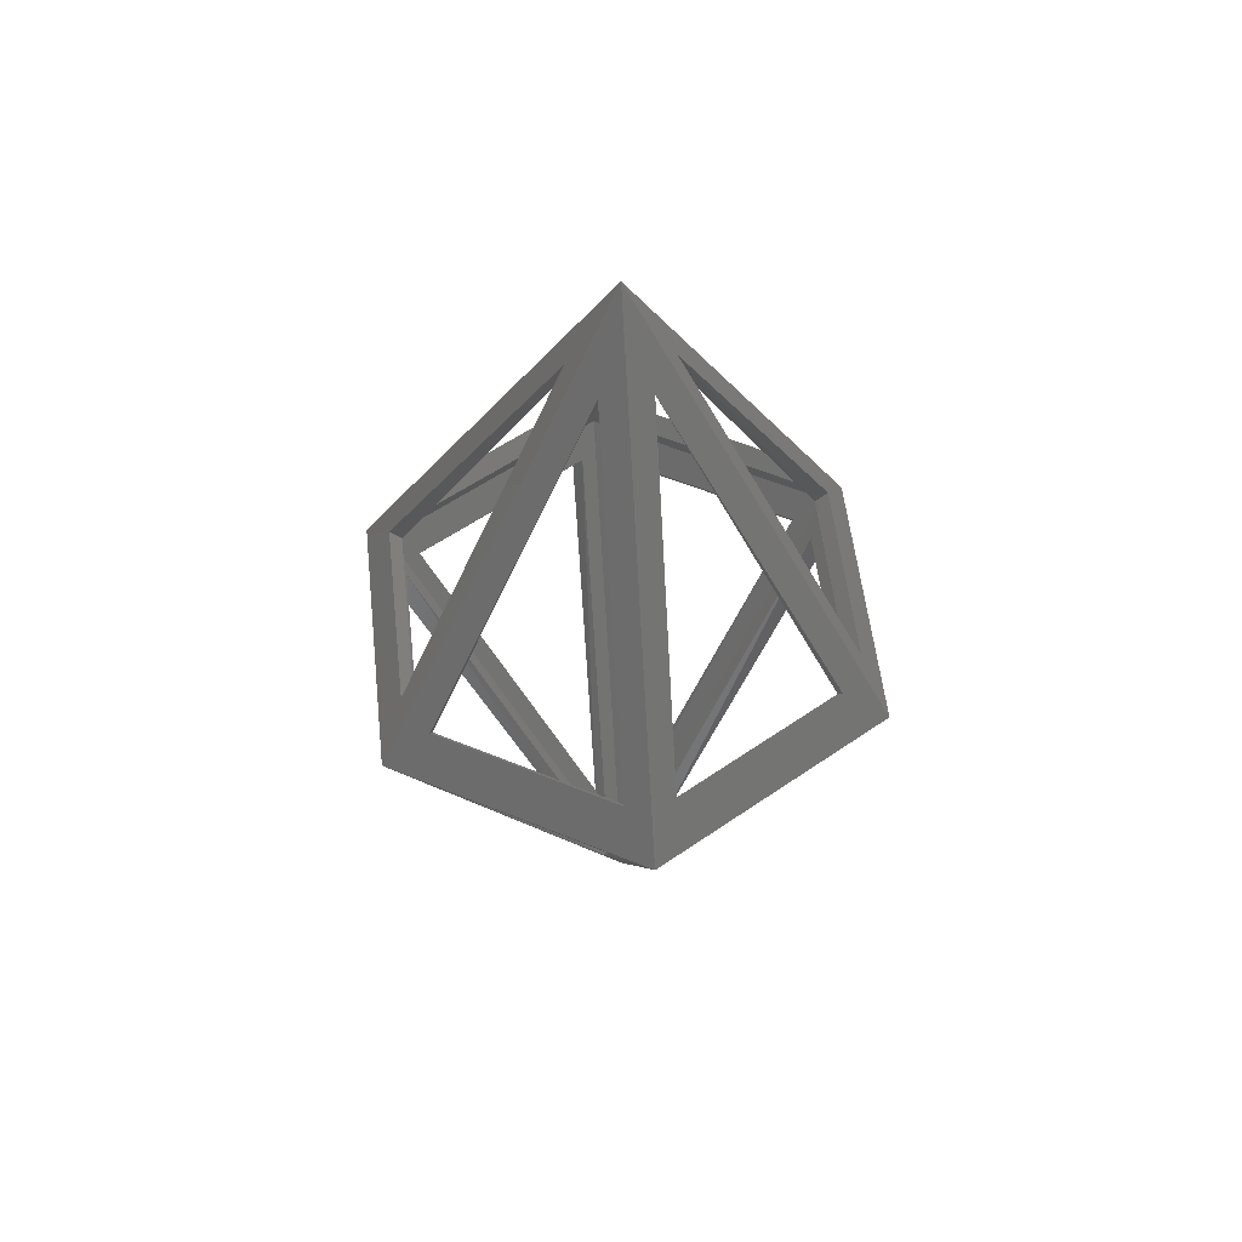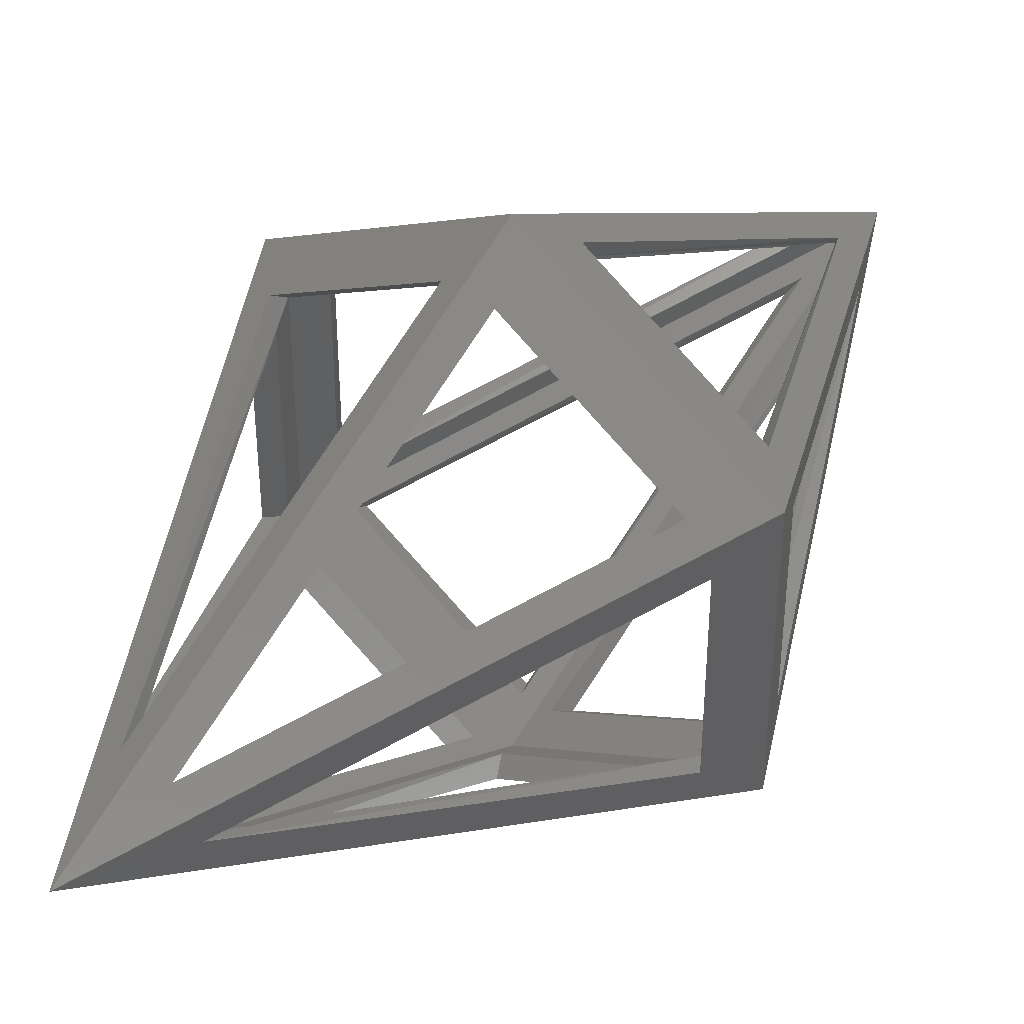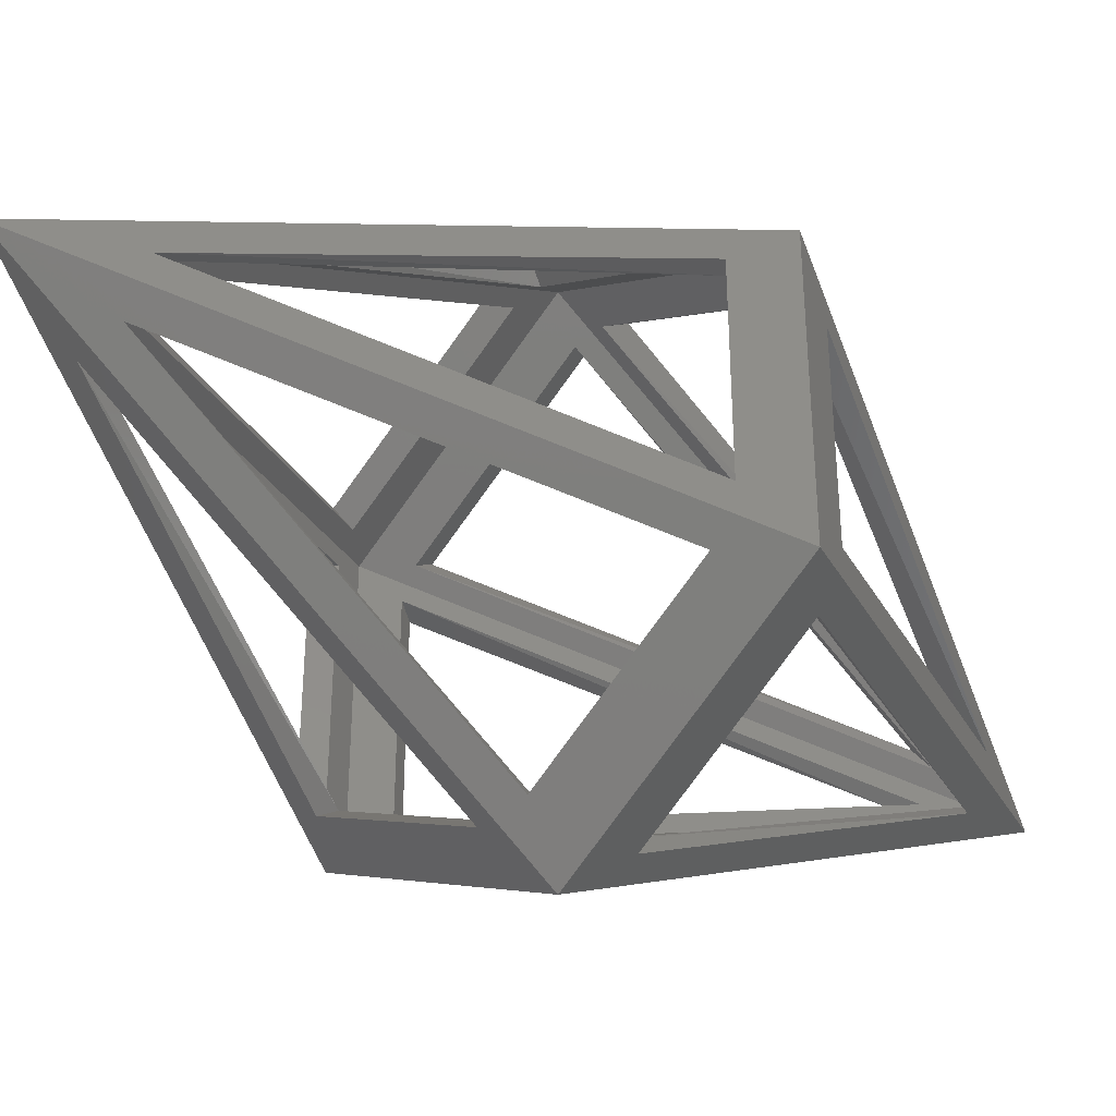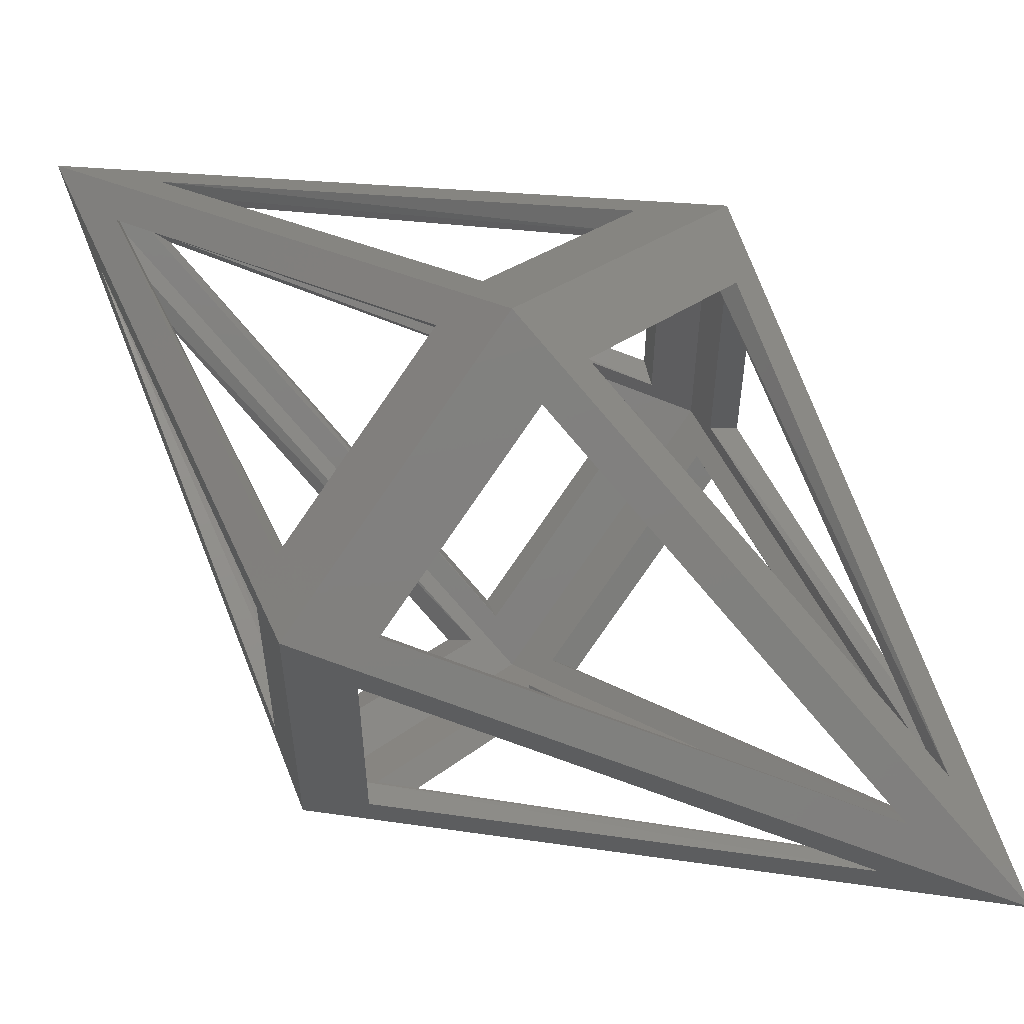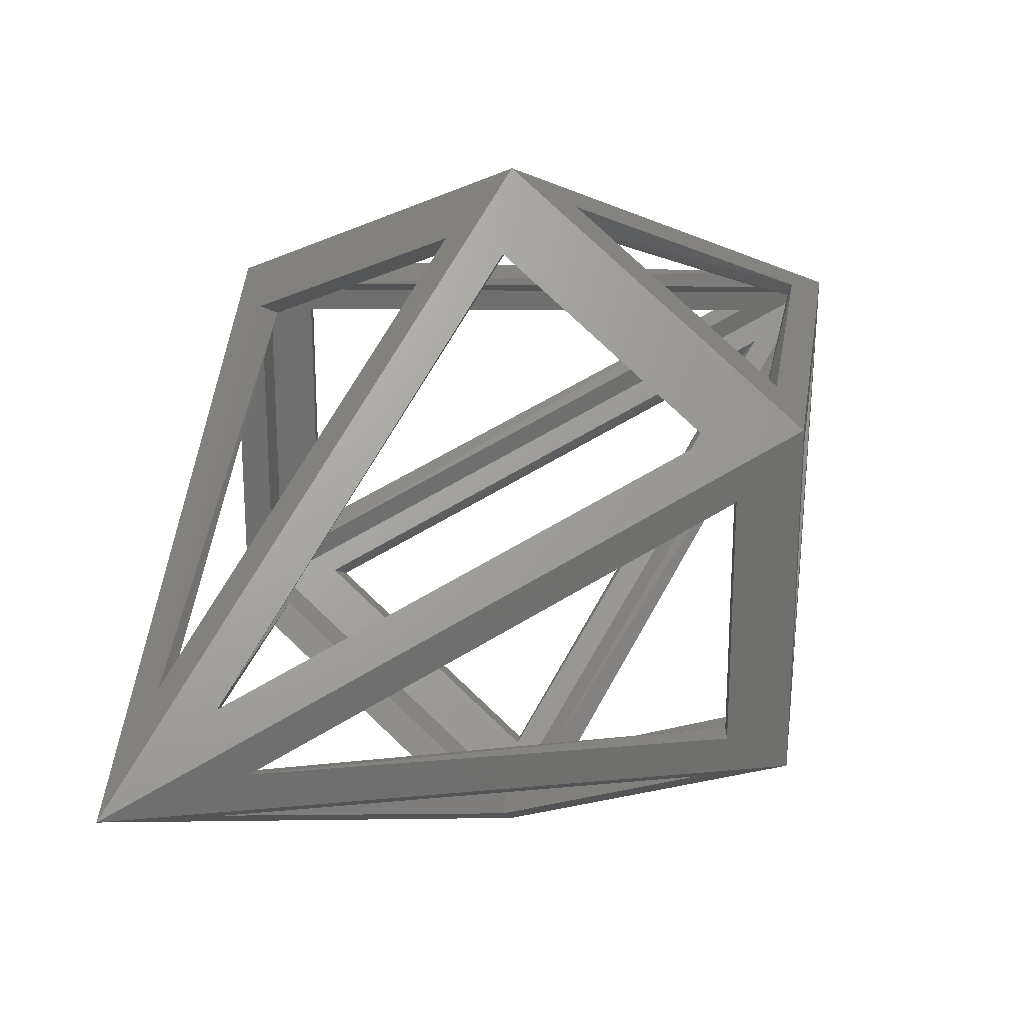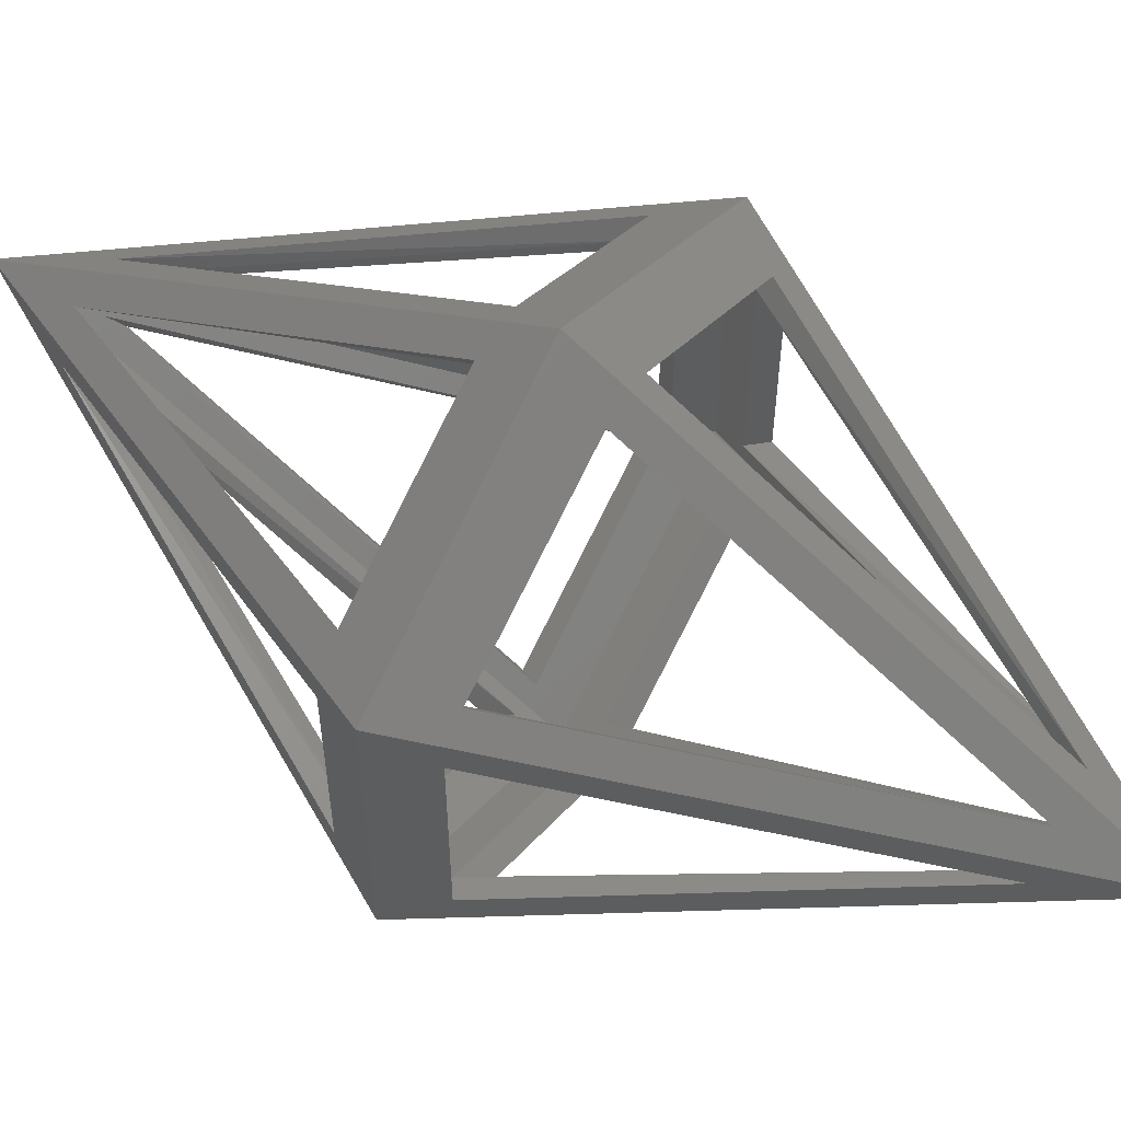
<metadata>
{"format":"stl","ext":"stl","renderer":"f3d","projection":"perspective","resolution":1024,"background":"white","views":[{"elev":55.1,"azim":-126.4,"up":"+Z"},{"elev":42.4,"azim":-140.6,"up":"+Y"},{"elev":-39.8,"azim":-132.5,"up":"+Y"},{"elev":60.6,"azim":-48.8,"up":"+Y"},{"elev":29.4,"azim":-146.7,"up":"+Y"},{"elev":59.2,"azim":121.7,"up":"+Y"}]}
</metadata>
<code>
# stl→obj: 88 verts, 216 faces
v 0 1.155 0
v 0.8 0.5774 0.2
v 1 0.5774 0
v 0.1 0.9815 0.2
v 0.7916 0.5273 0.1267
v 0.06089 0.9492 0.1267
v 0 1.055 0
v 0.9134 0.5273 0
v 0.1 0.1732 1.6
v 0 0 2
v 0.06089 0.1055 1.647
v -4.138e-18 0 1.9
v -0.8 0.5774 0.2
v -0.1 0.9815 0.2
v -1 0.5774 0
v -0.7916 0.5273 0.1267
v -0.06089 0.9492 0.1267
v -0.9134 0.5273 0
v -0.1 0.1732 1.6
v -0.06089 0.1055 1.647
v -0.9 -0.4041 0.2
v -0.9 0.4041 0.2
v -1 -0.5774 0
v -0.8525 0.4219 0.1267
v -0.8525 -0.4219 0.1267
v -0.9134 -0.5273 0
v -0.2 0 1.6
v -0.1218 0 1.647
v 0 -1.155 0
v -0.8 -0.5774 0.2
v -0.1 -0.9815 0.2
v -0.7916 -0.5273 0.1267
v -0.06089 -0.9492 0.1267
v 0 -1.055 0
v -0.1 -0.1732 1.6
v -0.06089 -0.1055 1.647
v 0.8 -0.5774 0.2
v 0.1 -0.9815 0.2
v 1 -0.5774 0
v 0.7916 -0.5273 0.1267
v 0.06089 -0.9492 0.1267
v 0.9134 -0.5273 0
v 0.1 -0.1732 1.6
v 0.06089 -0.1055 1.647
v 0.9 -0.4041 0.2
v 0.9 0.4041 0.2
v 0.8525 0.4219 0.1267
v 0.8525 -0.4219 0.1267
v 0.2 0 1.6
v 0.1218 0 1.647
v 0.9 -0.4041 -0.2
v 0.9 0.4041 -0.2
v 0.8525 0.4219 -0.1267
v 0.8525 -0.4219 -0.1267
v 0.2 0 -1.6
v 0 0 -2
v 0.1218 0 -1.647
v 4.138e-18 0 -1.9
v 0.8 -0.5774 -0.2
v 0.1 -0.9815 -0.2
v 0.7916 -0.5273 -0.1267
v 0.06089 -0.9492 -0.1267
v 0.1 -0.1732 -1.6
v 0.06089 -0.1055 -1.647
v -0.8 -0.5774 -0.2
v -0.1 -0.9815 -0.2
v -0.7916 -0.5273 -0.1267
v -0.06089 -0.9492 -0.1267
v -0.1 -0.1732 -1.6
v -0.06089 -0.1055 -1.647
v -0.9 -0.4041 -0.2
v -0.9 0.4041 -0.2
v -0.8525 0.4219 -0.1267
v -0.8525 -0.4219 -0.1267
v -0.2 0 -1.6
v -0.1218 0 -1.647
v -0.8 0.5774 -0.2
v -0.1 0.9815 -0.2
v -0.7916 0.5273 -0.1267
v -0.06089 0.9492 -0.1267
v -0.1 0.1732 -1.6
v -0.06089 0.1055 -1.647
v 0.8 0.5774 -0.2
v 0.1 0.9815 -0.2
v 0.7916 0.5273 -0.1267
v 0.06089 0.9492 -0.1267
v 0.1 0.1732 -1.6
v 0.06089 0.1055 -1.647
f 1 2 3
f 2 1 4
f 5 4 6
f 4 5 2
f 7 5 6
f 5 7 8
f 3 9 10
f 9 3 2
f 5 9 2
f 9 5 11
f 8 11 5
f 11 8 12
f 1 9 4
f 9 1 10
f 9 6 4
f 6 9 11
f 7 11 12
f 11 7 6
f 1 13 14
f 13 1 15
f 16 14 13
f 14 16 17
f 7 16 18
f 16 7 17
f 1 19 10
f 19 1 14
f 17 19 14
f 19 17 20
f 7 20 17
f 20 7 12
f 15 19 13
f 19 15 10
f 19 16 13
f 16 19 20
f 18 20 12
f 20 18 16
f 15 21 22
f 21 15 23
f 21 24 22
f 24 21 25
f 25 18 24
f 18 25 26
f 27 15 22
f 15 27 10
f 24 27 22
f 27 24 28
f 28 18 12
f 18 28 24
f 23 27 21
f 27 23 10
f 25 27 28
f 27 25 21
f 26 28 12
f 28 26 25
f 29 30 23
f 30 29 31
f 32 31 33
f 31 32 30
f 34 32 33
f 32 34 26
f 23 35 10
f 35 23 30
f 35 32 36
f 32 35 30
f 26 36 32
f 36 26 12
f 29 35 31
f 35 29 10
f 33 35 36
f 35 33 31
f 34 36 12
f 36 34 33
f 29 37 38
f 37 29 39
f 40 38 37
f 38 40 41
f 34 40 42
f 40 34 41
f 29 43 10
f 43 29 38
f 43 41 44
f 41 43 38
f 34 44 41
f 44 34 12
f 39 43 37
f 43 39 10
f 40 43 44
f 43 40 37
f 42 44 12
f 44 42 40
f 45 3 46
f 3 45 39
f 47 45 46
f 45 47 48
f 8 48 47
f 48 8 42
f 39 49 10
f 49 39 45
f 48 49 45
f 49 48 50
f 42 50 48
f 50 42 12
f 49 3 10
f 3 49 46
f 47 49 50
f 49 47 46
f 50 8 47
f 8 50 12
f 3 51 52
f 51 3 39
f 51 53 52
f 53 51 54
f 54 8 53
f 8 54 42
f 55 3 52
f 3 55 56
f 53 55 52
f 55 53 57
f 57 8 58
f 8 57 53
f 39 55 51
f 55 39 56
f 55 54 51
f 54 55 57
f 42 57 58
f 57 42 54
f 59 29 60
f 29 59 39
f 60 61 59
f 61 60 62
f 61 34 42
f 34 61 62
f 63 39 59
f 39 63 56
f 63 61 64
f 61 63 59
f 42 64 61
f 64 42 58
f 29 63 60
f 63 29 56
f 62 63 64
f 63 62 60
f 64 34 62
f 34 64 58
f 65 29 23
f 29 65 66
f 66 67 68
f 67 66 65
f 67 34 68
f 34 67 26
f 69 29 66
f 29 69 56
f 69 68 70
f 68 69 66
f 34 70 68
f 70 34 58
f 23 69 65
f 69 23 56
f 67 69 70
f 69 67 65
f 70 26 67
f 26 70 58
f 71 15 72
f 15 71 23
f 73 71 72
f 71 73 74
f 18 74 73
f 74 18 26
f 23 75 56
f 75 23 71
f 74 75 71
f 75 74 76
f 26 76 74
f 76 26 58
f 75 15 56
f 15 75 72
f 75 73 72
f 73 75 76
f 76 18 73
f 18 76 58
f 77 1 78
f 1 77 15
f 78 79 77
f 79 78 80
f 79 7 18
f 7 79 80
f 81 15 77
f 15 81 56
f 79 81 77
f 81 79 82
f 18 82 79
f 82 18 58
f 1 81 78
f 81 1 56
f 81 80 78
f 80 81 82
f 82 7 80
f 7 82 58
f 83 1 3
f 1 83 84
f 84 85 86
f 85 84 83
f 85 7 86
f 7 85 8
f 87 1 84
f 1 87 56
f 86 87 84
f 87 86 88
f 7 88 86
f 88 7 58
f 3 87 83
f 87 3 56
f 87 85 83
f 85 87 88
f 88 8 85
f 8 88 58

</code>
